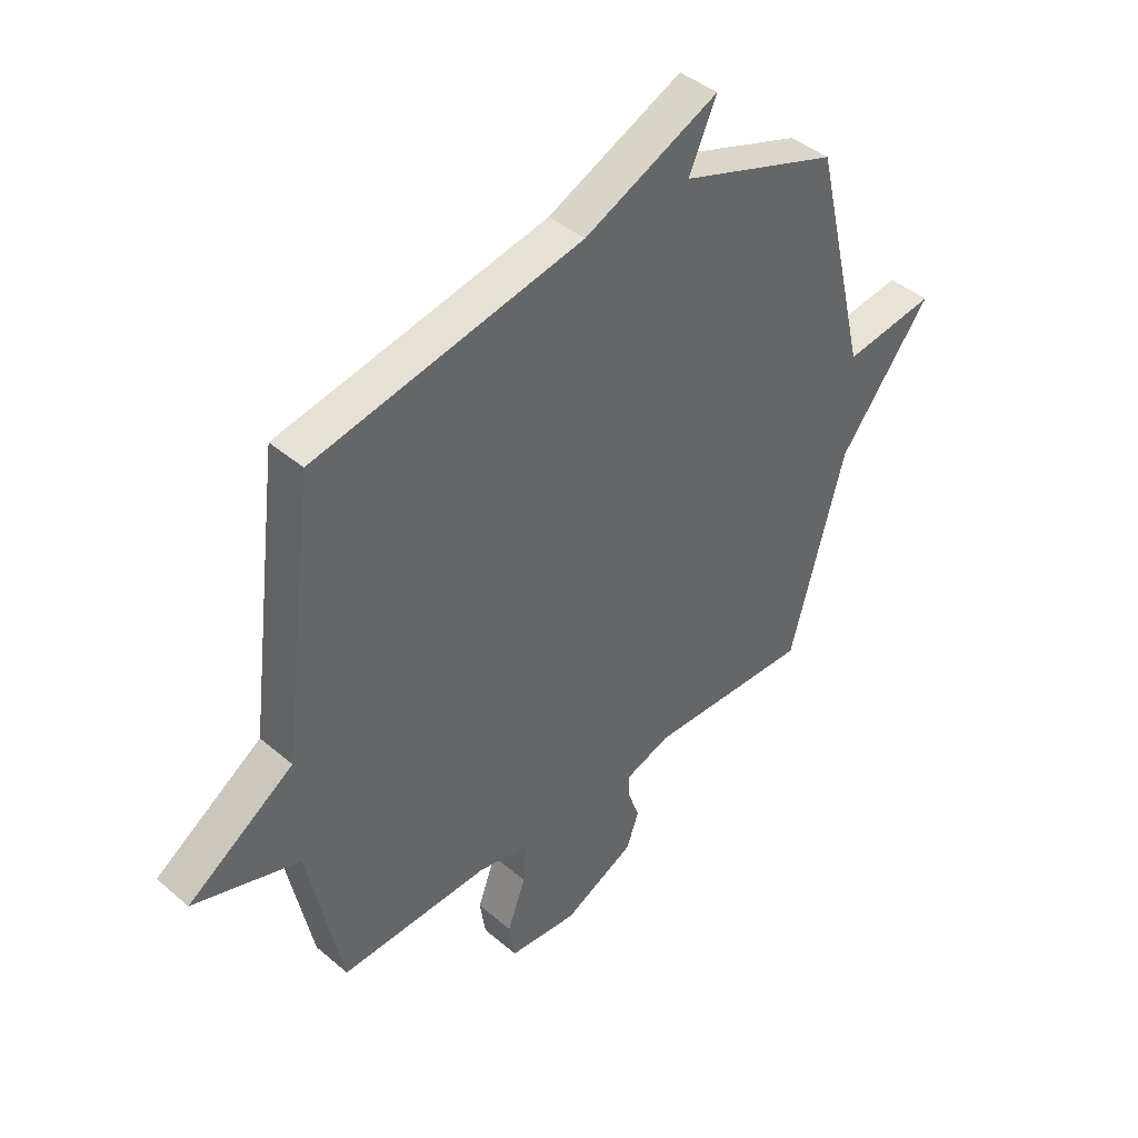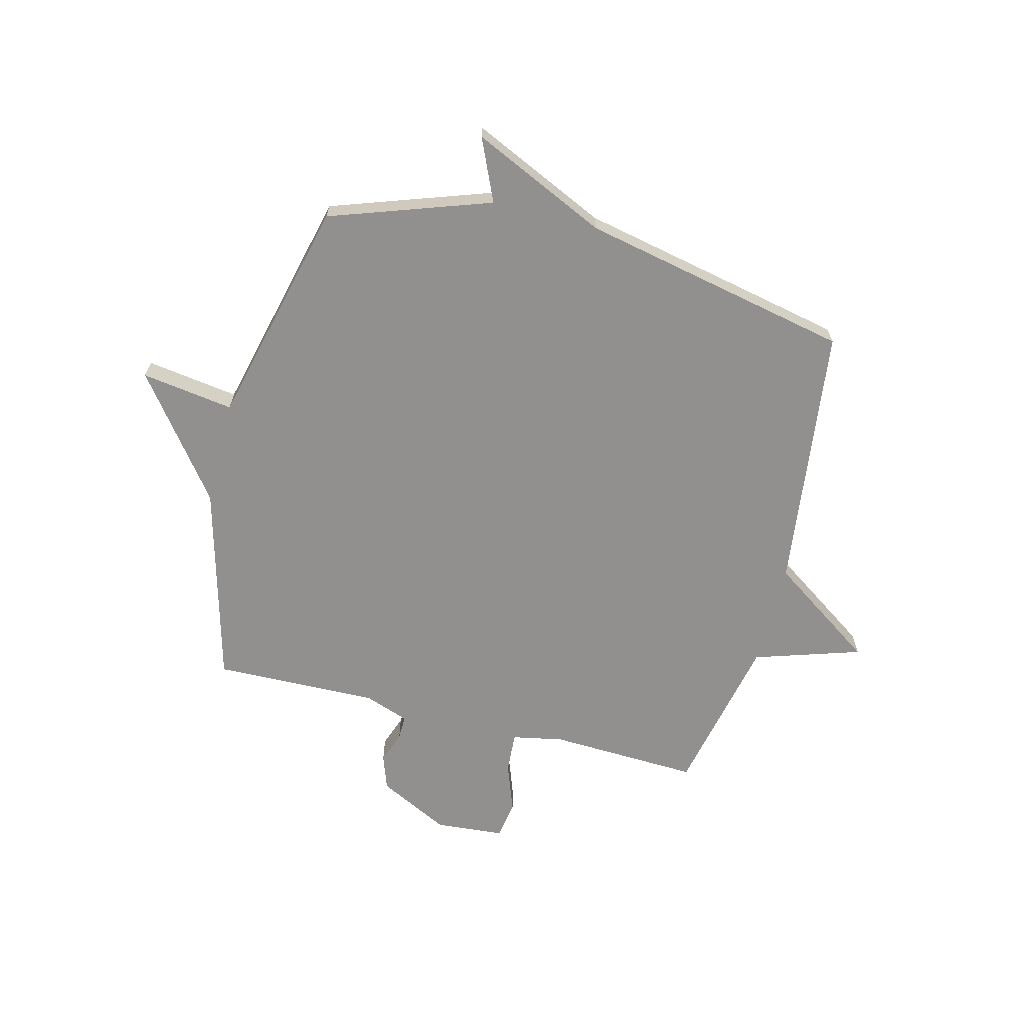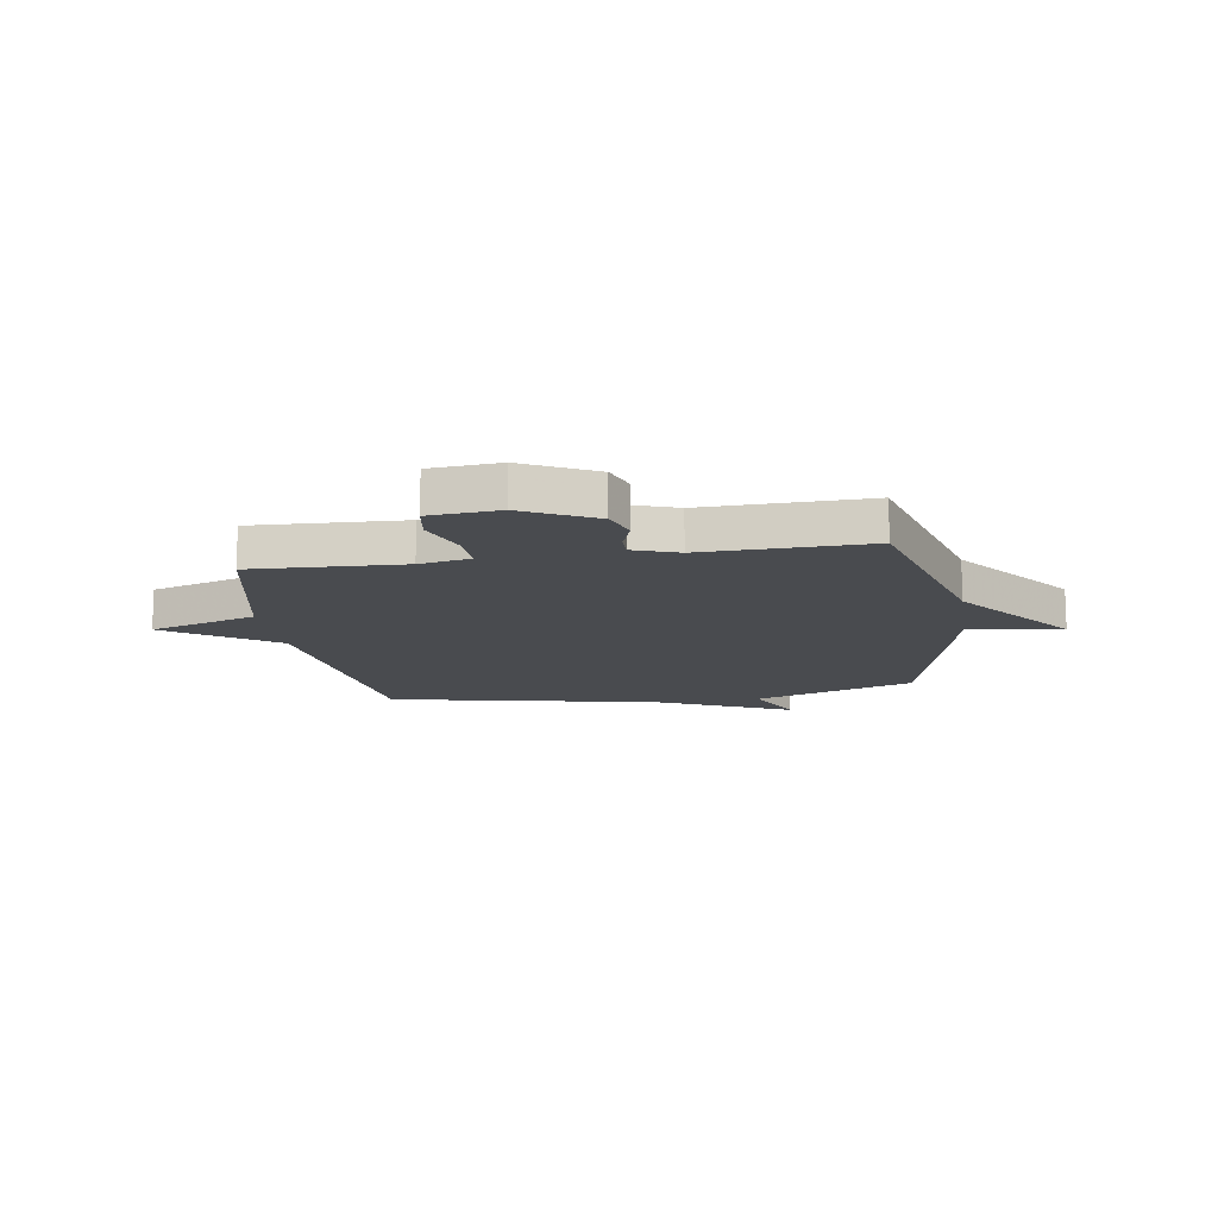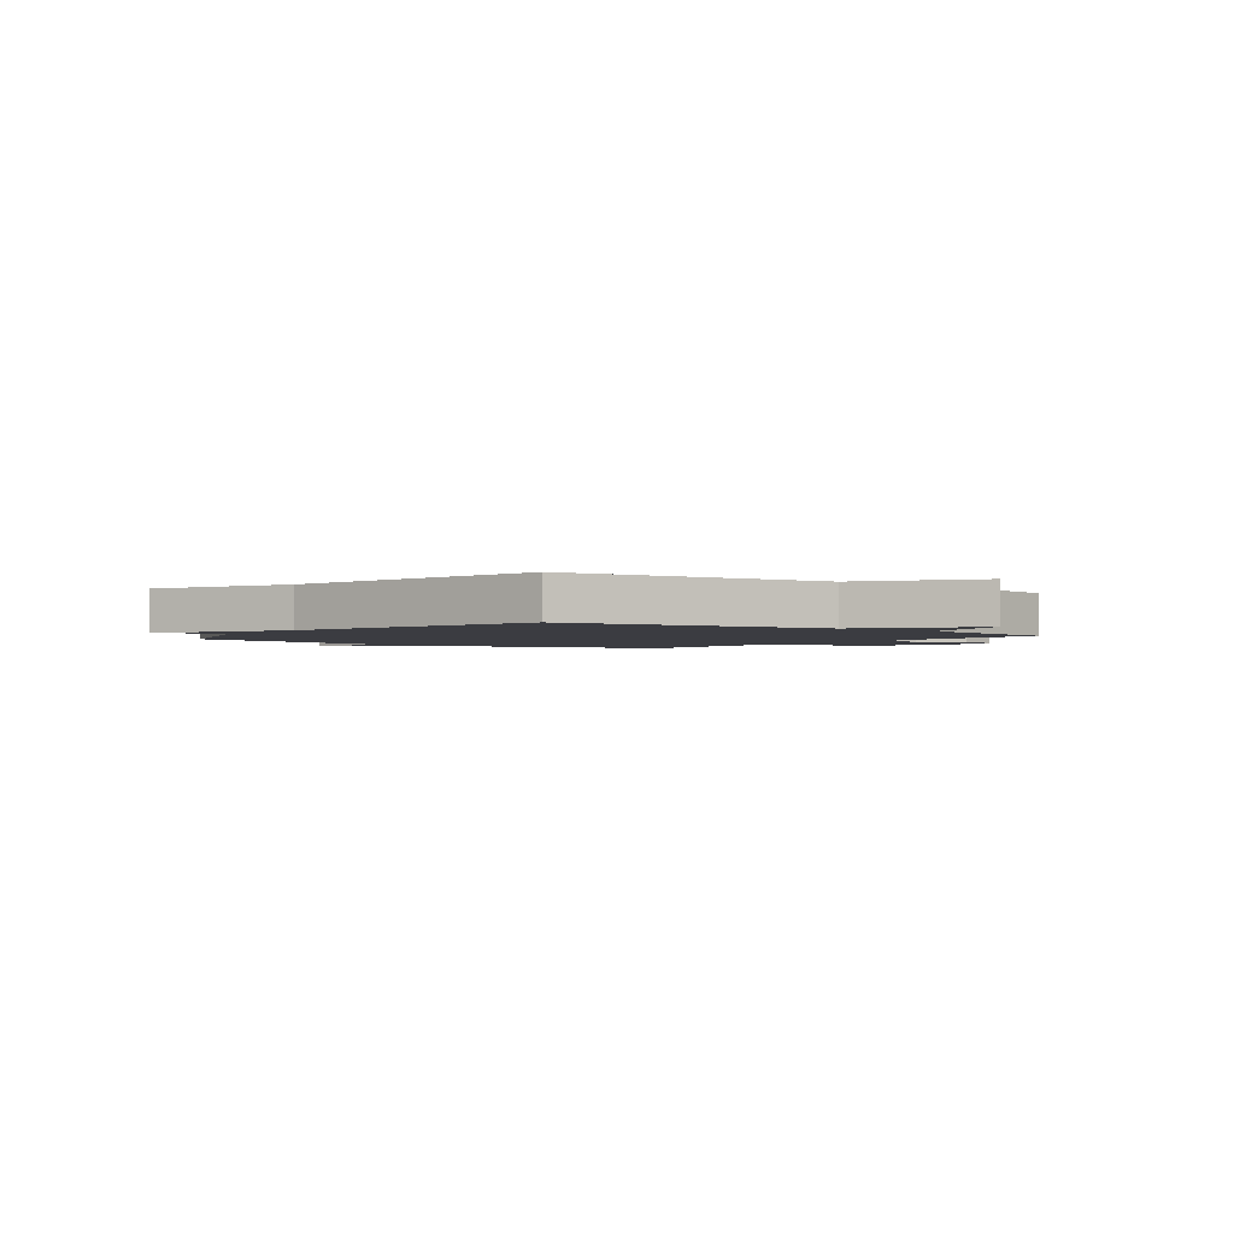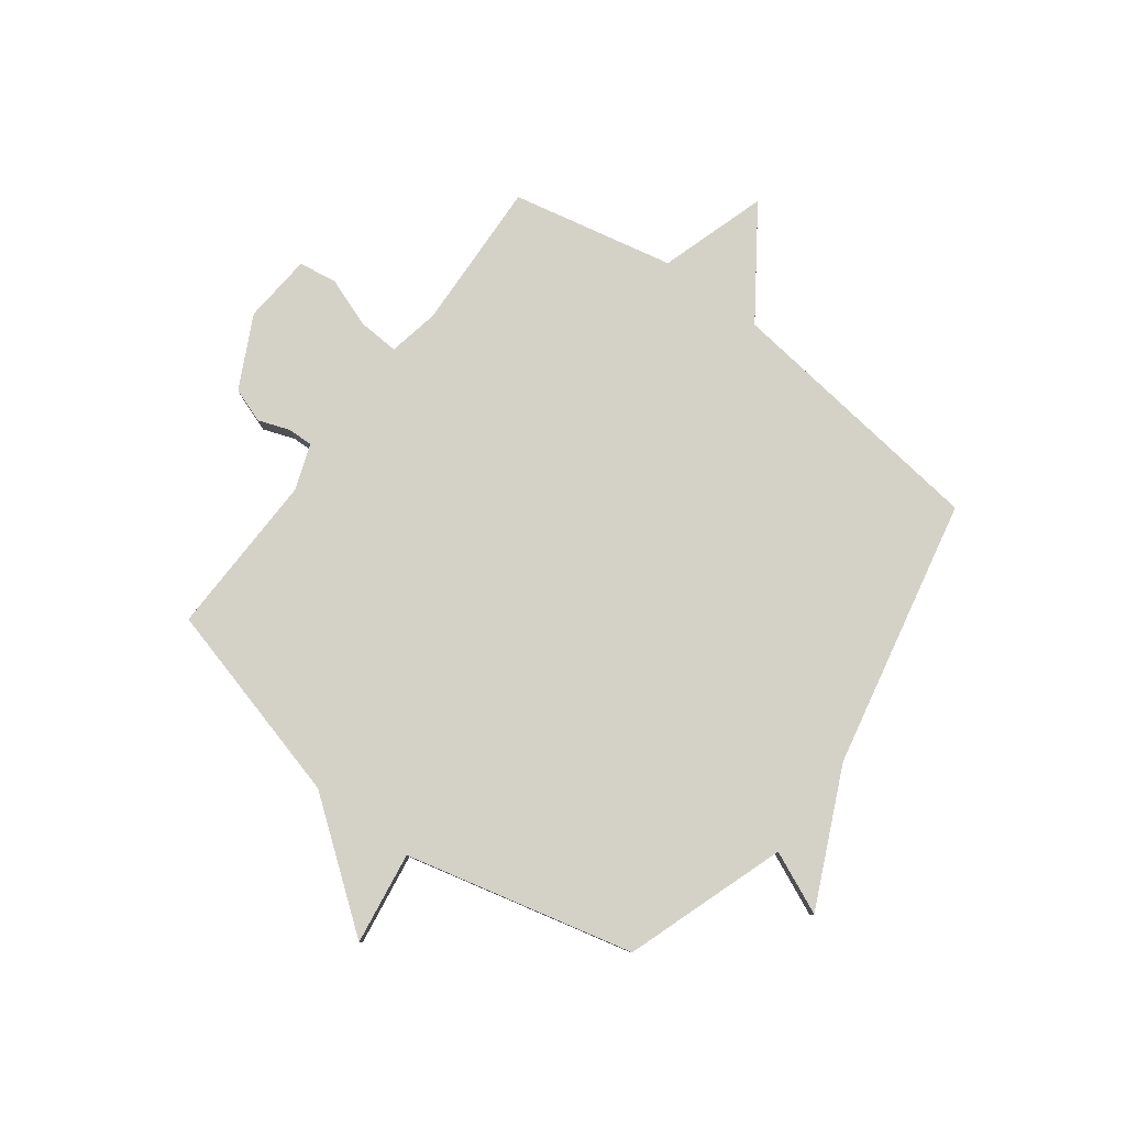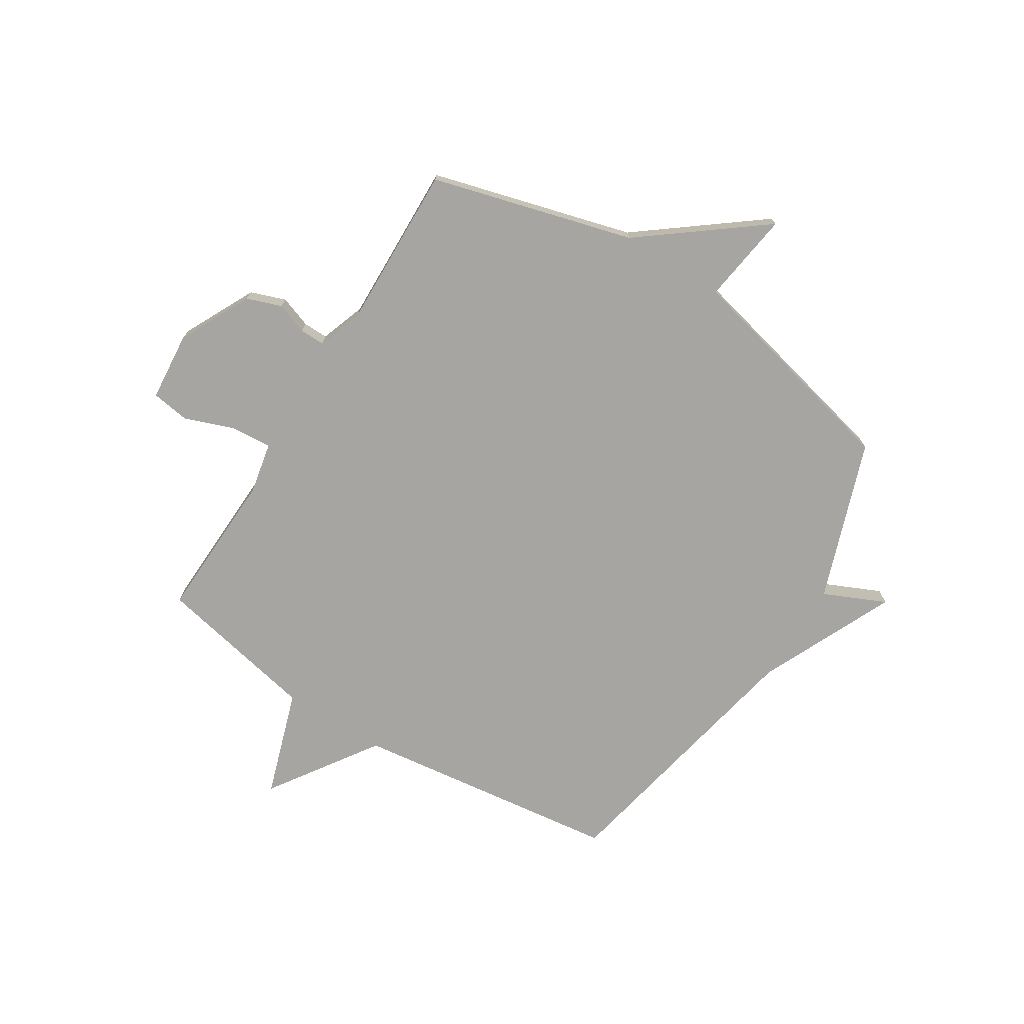
<metadata>
{"format":"obj","ext":"obj","renderer":"f3d","projection":"perspective","resolution":1024,"background":"white","views":[{"elev":42.3,"azim":135.5,"up":"+Z"},{"elev":-65.7,"azim":-14.4,"up":"+Y"},{"elev":-13.8,"azim":-171.2,"up":"+Y"},{"elev":-2.2,"azim":52.4,"up":"+Y"},{"elev":79.8,"azim":-53.4,"up":"+Y"},{"elev":-73.8,"azim":-121.9,"up":"+Y"}]}
</metadata>
<code>
v -0.5 0.07 -0.5
v -0.602 0.07 -0.124
v -0.774 0.07 0.101
v -0.602 0.07 0.076
v -0.5 0.07 0.5
v -0.202 0.07 0.604
v -0.254 0.07 0.72
v -0.002 0.07 0.604
v 0.5 0.07 0.5
v 0.563 0.07 0.002
v 0.762 0.07 -0.134
v 0.563 0.07 -0.198
v 0.5 0.07 -0.5
v 0.22 0.07 -0.489
v 0.125 0.07 -0.508
v 0.13 0.07 -0.584
v 0.164 0.07 -0.677
v 0.153 0.07 -0.748
v 0.024 0.07 -0.759
v -0.109 0.07 -0.692
v -0.132 0.07 -0.627
v -0.111 0.07 -0.568
v -0.11 0.07 -0.522
v -0.194 0.07 -0.492
v -0.5 0 -0.5
v -0.602 0 -0.124
v -0.774 0 0.101
v -0.602 0 0.076
v -0.5 0 0.5
v -0.202 0 0.604
v -0.254 0 0.72
v -0.002 0 0.604
v 0.5 0 0.5
v 0.563 0 0.002
v 0.762 0 -0.134
v 0.563 0 -0.198
v 0.5 0 -0.5
v 0.22 0 -0.489
v 0.125 0 -0.508
v 0.13 0 -0.584
v 0.164 0 -0.677
v 0.153 0 -0.748
v 0.024 0 -0.759
v -0.109 0 -0.692
v -0.132 0 -0.627
v -0.111 0 -0.568
v -0.11 0 -0.522
v -0.194 0 -0.492
f 20 21 22
f 19 20 22
f 18 19 22
f 17 18 22
f 16 17 22
f 15 16 22 23
f 14 15 23 24
f 12 13 14
f 10 11 12
f 12 14 24
f 10 12 24
f 9 10 24
f 8 9 24
f 6 7 8
f 24 1 2
f 8 24 2
f 6 8 2
f 5 6 2
f 4 5 2
f 2 3 4
f 46 45 44
f 46 44 43
f 46 43 42
f 46 42 41
f 46 41 40
f 47 46 40 39
f 48 47 39 38
f 38 37 36
f 36 35 34
f 48 38 36
f 48 36 34
f 48 34 33
f 48 33 32
f 32 31 30
f 26 25 48
f 26 48 32
f 26 32 30
f 26 30 29
f 26 29 28
f 28 27 26
f 1 25 26 2
f 2 26 27 3
f 3 27 28 4
f 4 28 29 5
f 5 29 30 6
f 6 30 31 7
f 7 31 32 8
f 8 32 33 9
f 9 33 34 10
f 10 34 35 11
f 11 35 36 12
f 12 36 37 13
f 13 37 38 14
f 14 38 39 15
f 15 39 40 16
f 16 40 41 17
f 17 41 42 18
f 18 42 43 19
f 19 43 44 20
f 20 44 45 21
f 21 45 46 22
f 22 46 47 23
f 23 47 48 24
f 24 48 25 1

</code>
